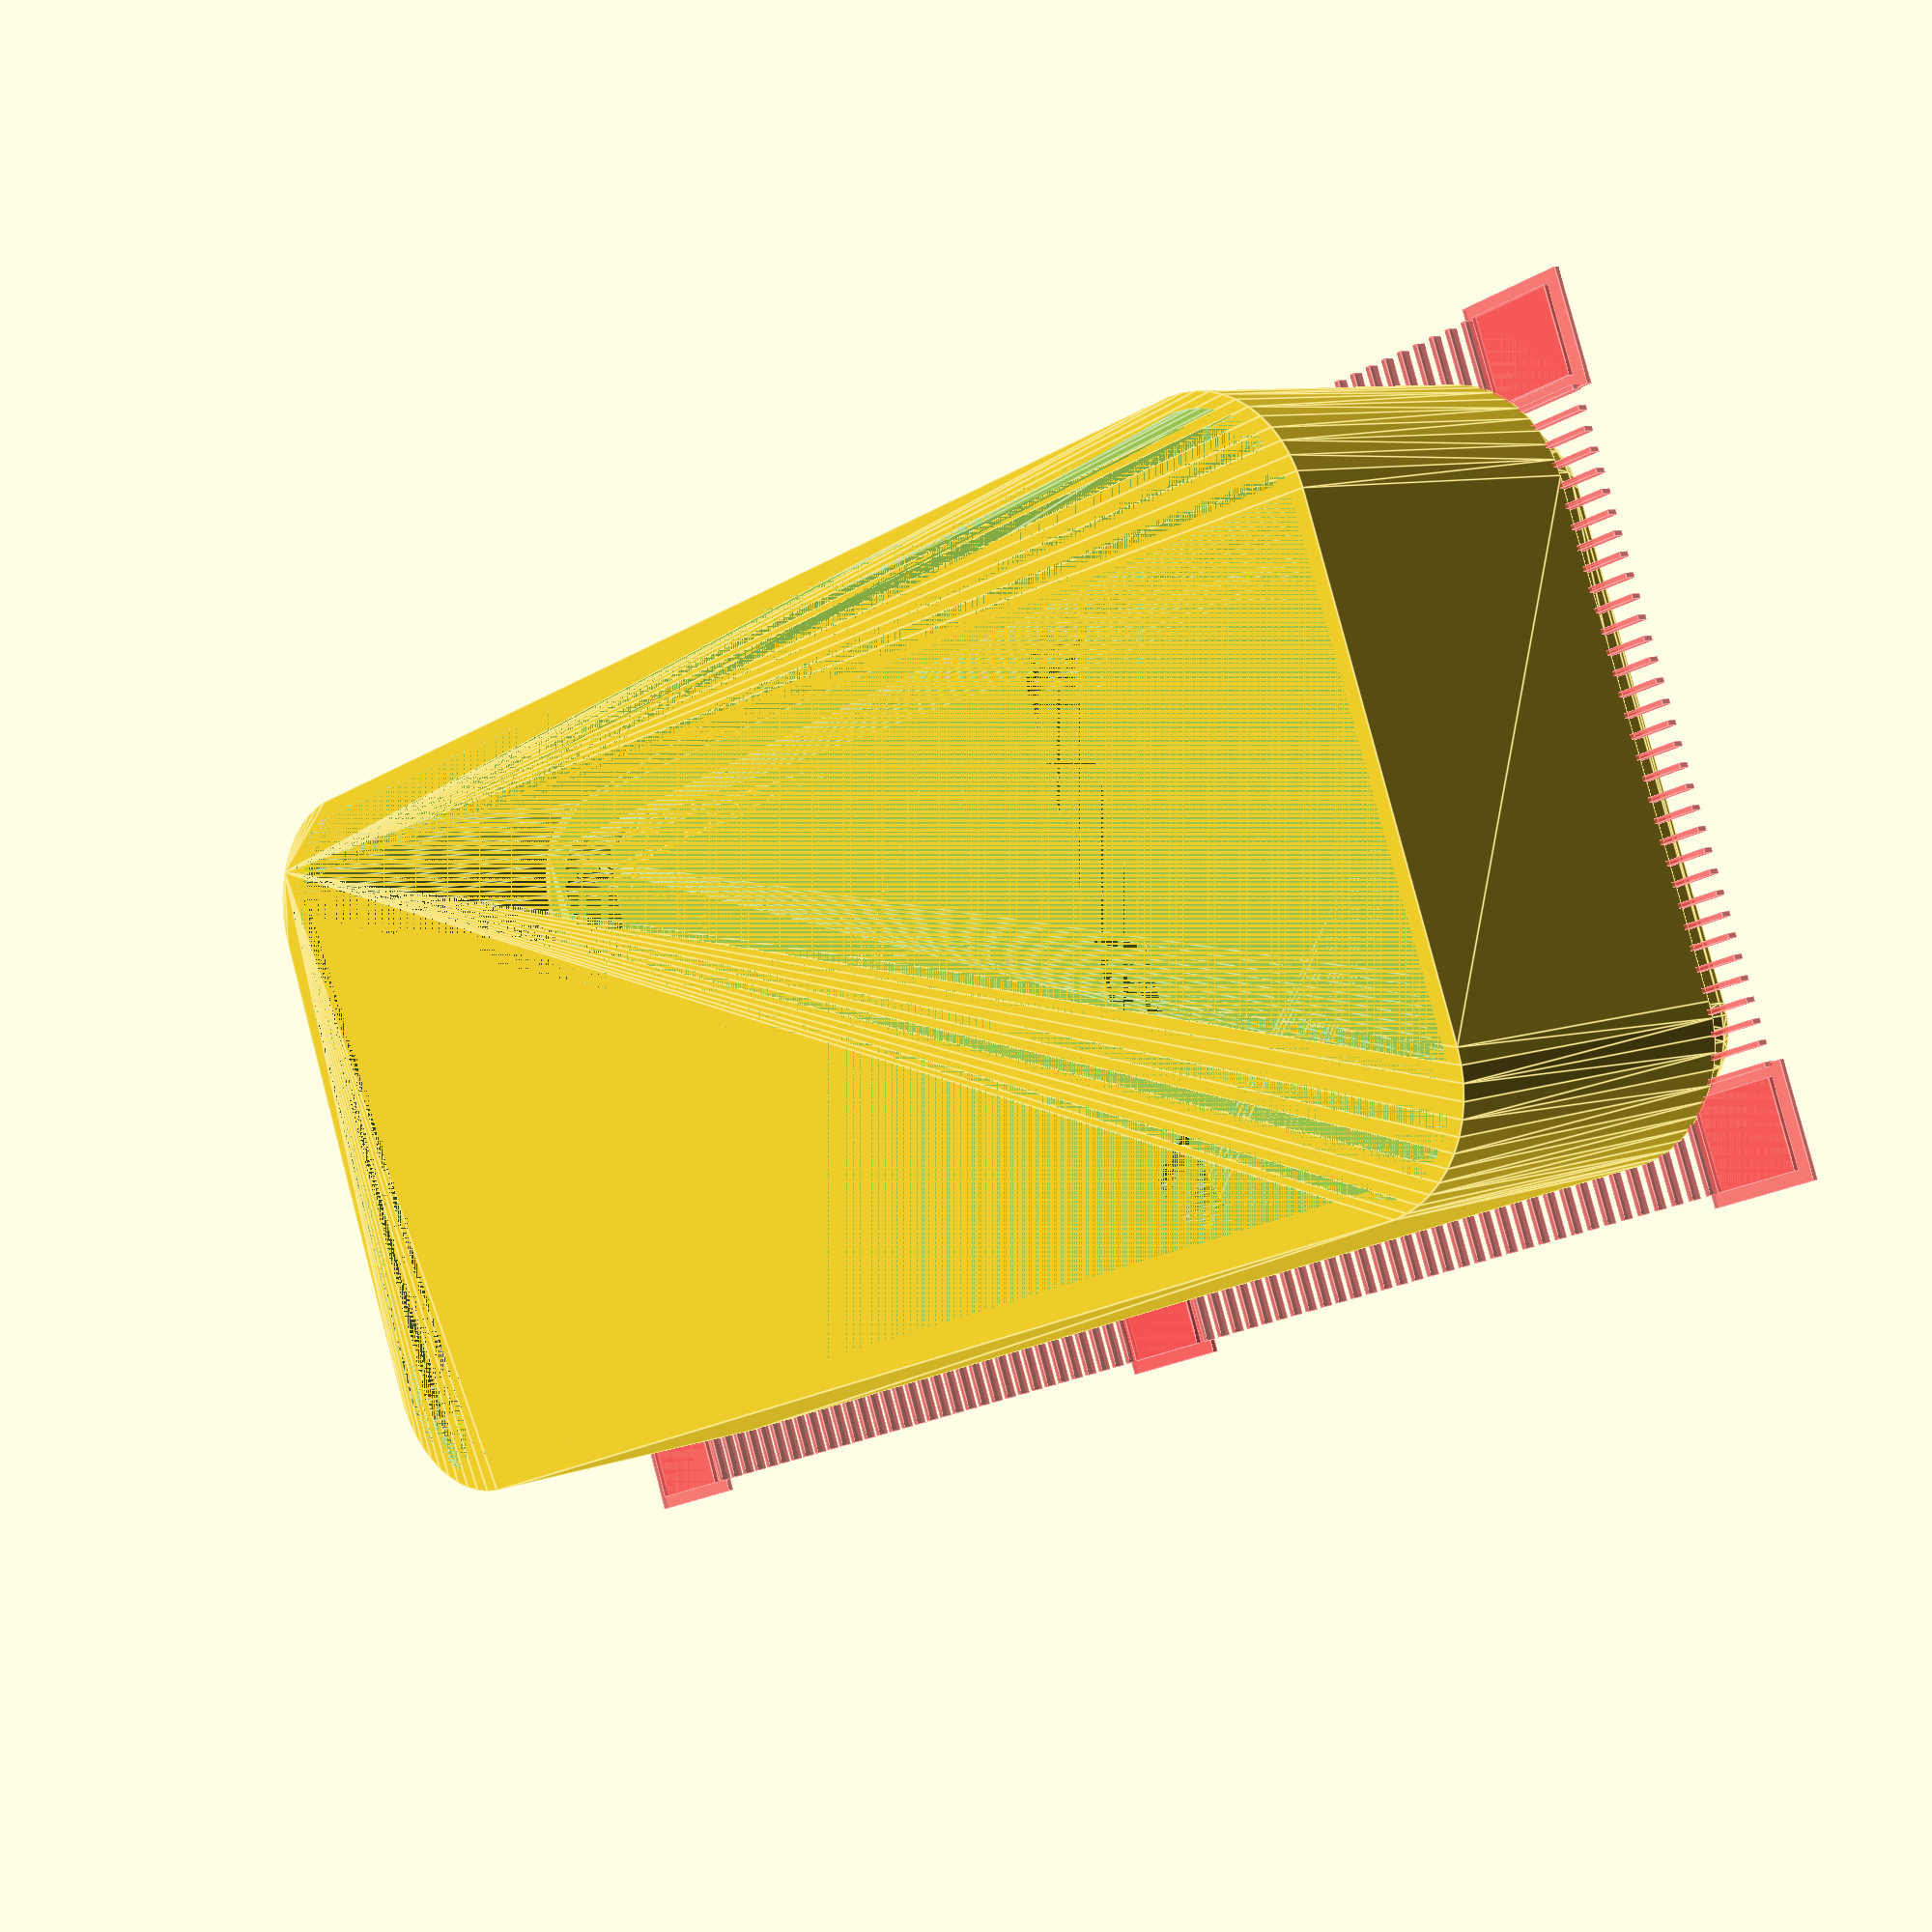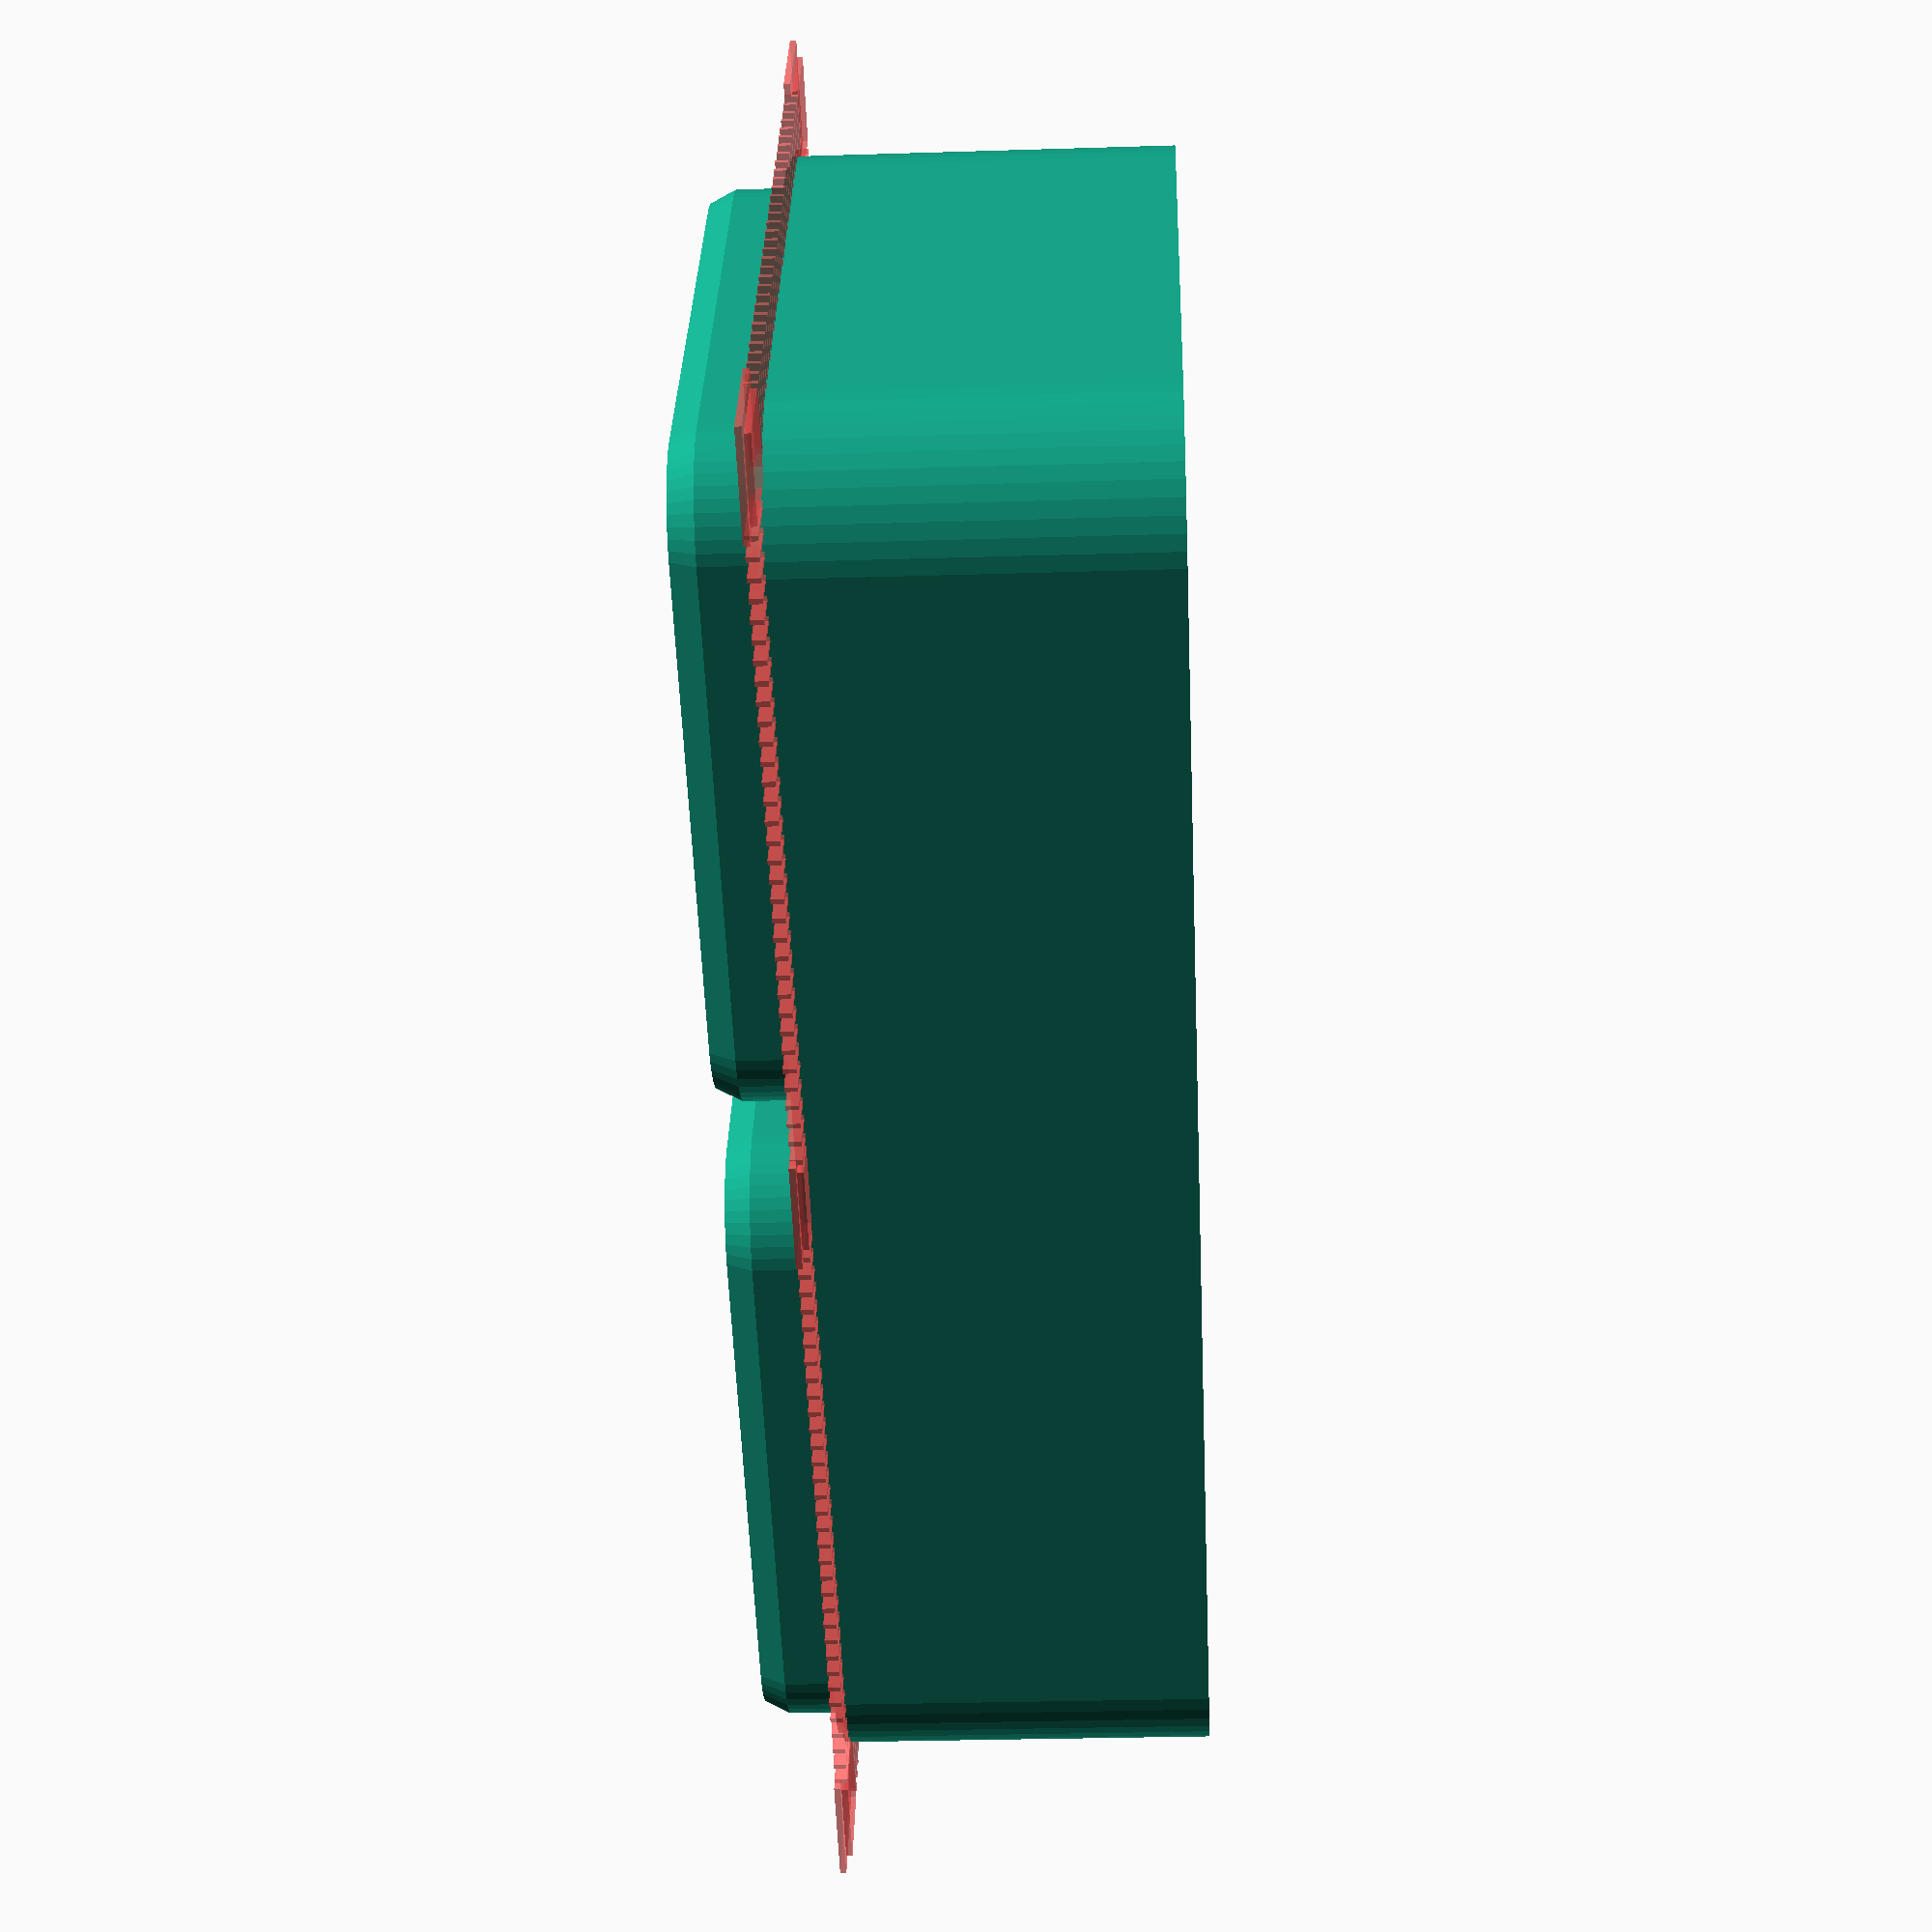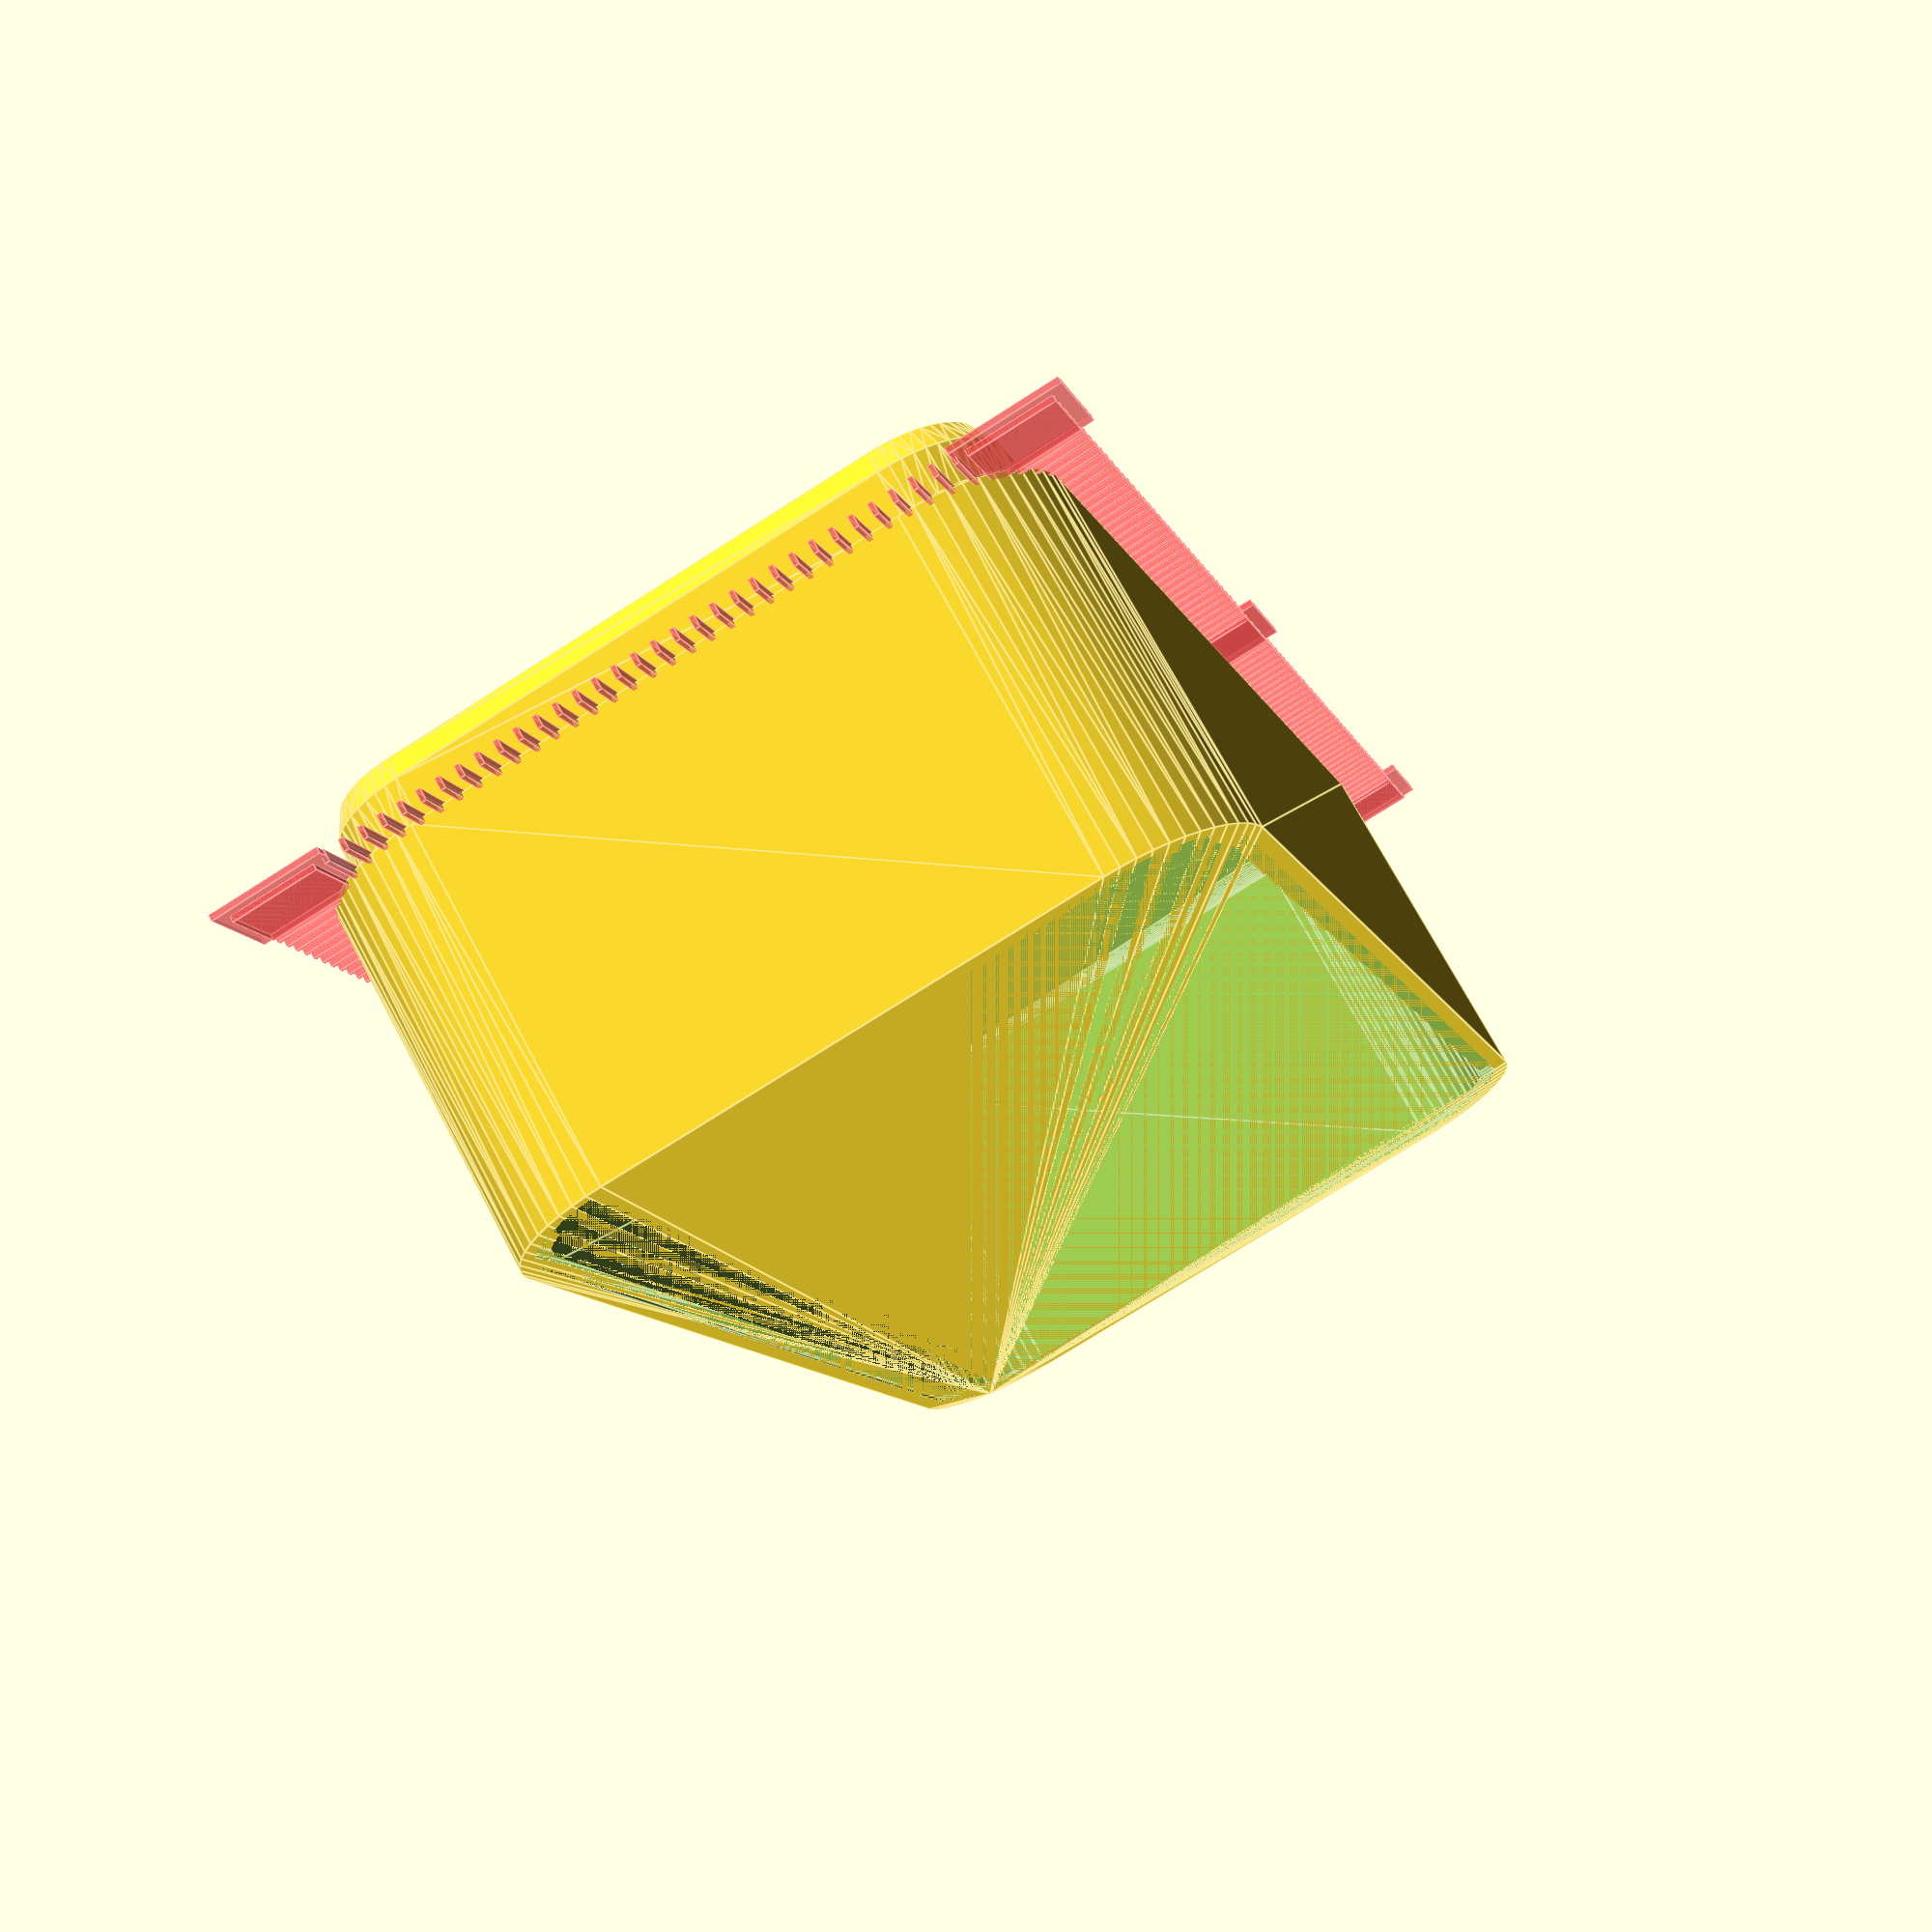
<openscad>
$fn = 50;


difference() {
	union() {
		translate(v = [0, 0, 3.2500000000]) {
			hull() {
				translate(v = [-25.0000000000, 10.0000000000, 0]) {
					cylinder(h = 14.7500000000, r = 5);
				}
				translate(v = [25.0000000000, 10.0000000000, 0]) {
					cylinder(h = 14.7500000000, r = 5);
				}
				translate(v = [-25.0000000000, -10.0000000000, 0]) {
					cylinder(h = 14.7500000000, r = 5);
				}
				translate(v = [25.0000000000, -10.0000000000, 0]) {
					cylinder(h = 14.7500000000, r = 5);
				}
			}
		}
		translate(v = [0, 0, 3]) {
			hull() {
				translate(v = [-25.6000000000, 10.6000000000, 0]) {
					cylinder(h = 0.2500000000, r = 3.8000000000);
				}
				translate(v = [25.6000000000, 10.6000000000, 0]) {
					cylinder(h = 0.2500000000, r = 3.8000000000);
				}
				translate(v = [-25.6000000000, -10.6000000000, 0]) {
					cylinder(h = 0.2500000000, r = 3.8000000000);
				}
				translate(v = [25.6000000000, -10.6000000000, 0]) {
					cylinder(h = 0.2500000000, r = 3.8000000000);
				}
			}
		}
		translate(v = [-15.0000000000, 0.0000000000, 1]) {
			rotate(a = [0, 180, 0]) {
				hull() {
					translate(v = [-10.0000000000, 10.0000000000, 0]) {
						cylinder(h = 1, r1 = 3.8000000000, r2 = 3.3000000000);
					}
					translate(v = [10.0000000000, 10.0000000000, 0]) {
						cylinder(h = 1, r1 = 3.8000000000, r2 = 3.3000000000);
					}
					translate(v = [-10.0000000000, -10.0000000000, 0]) {
						cylinder(h = 1, r1 = 3.8000000000, r2 = 3.3000000000);
					}
					translate(v = [10.0000000000, -10.0000000000, 0]) {
						cylinder(h = 1, r1 = 3.8000000000, r2 = 3.3000000000);
					}
				}
			}
		}
		translate(v = [-15.0000000000, 0.0000000000, 3]) {
			rotate(a = [0, 180, 0]) {
				hull() {
					translate(v = [-10.0000000000, 10.0000000000, 0]) {
						cylinder(h = 2, r1 = 3.8000000000, r2 = 3.8000000000);
					}
					translate(v = [10.0000000000, 10.0000000000, 0]) {
						cylinder(h = 2, r1 = 3.8000000000, r2 = 3.8000000000);
					}
					translate(v = [-10.0000000000, -10.0000000000, 0]) {
						cylinder(h = 2, r1 = 3.8000000000, r2 = 3.8000000000);
					}
					translate(v = [10.0000000000, -10.0000000000, 0]) {
						cylinder(h = 2, r1 = 3.8000000000, r2 = 3.8000000000);
					}
				}
			}
		}
		translate(v = [15.0000000000, 0.0000000000, 1]) {
			rotate(a = [0, 180, 0]) {
				hull() {
					translate(v = [-10.0000000000, 10.0000000000, 0]) {
						cylinder(h = 1, r1 = 3.8000000000, r2 = 3.3000000000);
					}
					translate(v = [10.0000000000, 10.0000000000, 0]) {
						cylinder(h = 1, r1 = 3.8000000000, r2 = 3.3000000000);
					}
					translate(v = [-10.0000000000, -10.0000000000, 0]) {
						cylinder(h = 1, r1 = 3.8000000000, r2 = 3.3000000000);
					}
					translate(v = [10.0000000000, -10.0000000000, 0]) {
						cylinder(h = 1, r1 = 3.8000000000, r2 = 3.3000000000);
					}
				}
			}
		}
		translate(v = [15.0000000000, 0.0000000000, 3]) {
			rotate(a = [0, 180, 0]) {
				hull() {
					translate(v = [-10.0000000000, 10.0000000000, 0]) {
						cylinder(h = 2, r1 = 3.8000000000, r2 = 3.8000000000);
					}
					translate(v = [10.0000000000, 10.0000000000, 0]) {
						cylinder(h = 2, r1 = 3.8000000000, r2 = 3.8000000000);
					}
					translate(v = [-10.0000000000, -10.0000000000, 0]) {
						cylinder(h = 2, r1 = 3.8000000000, r2 = 3.8000000000);
					}
					translate(v = [10.0000000000, -10.0000000000, 0]) {
						cylinder(h = 2, r1 = 3.8000000000, r2 = 3.8000000000);
					}
				}
			}
		}
	}
	union() {
		translate(v = [0, 0, 17.7500000000]) {
			hull() {
				translate(v = [-25.0000000000, 10.0000000000, 0]) {
					cylinder(h = 0.2500000000, r = 4.4000000000);
				}
				translate(v = [25.0000000000, 10.0000000000, 0]) {
					cylinder(h = 0.2500000000, r = 4.4000000000);
				}
				translate(v = [-25.0000000000, -10.0000000000, 0]) {
					cylinder(h = 0.2500000000, r = 4.4000000000);
				}
				translate(v = [25.0000000000, -10.0000000000, 0]) {
					cylinder(h = 0.2500000000, r = 4.4000000000);
				}
			}
		}
		translate(v = [0, 0, 4.0000000000]) {
			hull() {
				translate(v = [-25.0000000000, 10.0000000000, 0]) {
					cylinder(h = 14.0000000000, r = 3.8000000000);
				}
				translate(v = [25.0000000000, 10.0000000000, 0]) {
					cylinder(h = 14.0000000000, r = 3.8000000000);
				}
				translate(v = [-25.0000000000, -10.0000000000, 0]) {
					cylinder(h = 14.0000000000, r = 3.8000000000);
				}
				translate(v = [25.0000000000, -10.0000000000, 0]) {
					cylinder(h = 14.0000000000, r = 3.8000000000);
				}
			}
		}
		translate(v = [-15.0000000000, 0.0000000000, 4]) {
			rotate(a = [0, 180, 0]) {
				hull() {
					translate(v = [-10.0000000000, 10.0000000000, 0]) {
						cylinder(h = 3, r1 = 2.6000000000, r2 = 2.6000000000);
					}
					translate(v = [10.0000000000, 10.0000000000, 0]) {
						cylinder(h = 3, r1 = 2.6000000000, r2 = 2.6000000000);
					}
					translate(v = [-10.0000000000, -10.0000000000, 0]) {
						cylinder(h = 3, r1 = 2.6000000000, r2 = 2.6000000000);
					}
					translate(v = [10.0000000000, -10.0000000000, 0]) {
						cylinder(h = 3, r1 = 2.6000000000, r2 = 2.6000000000);
					}
				}
			}
		}
		#translate(v = [-27.9000000000, -16.7500000000, 3]) {
			cube(size = [0.2000000000, 3.5000000000, 0.5000000000]);
		}
		#translate(v = [-27.9000000000, 13.2500000000, 3]) {
			cube(size = [0.2000000000, 3.5000000000, 0.5000000000]);
		}
		#translate(v = [-27.1000000000, -16.7500000000, 3]) {
			cube(size = [0.2000000000, 3.5000000000, 0.5000000000]);
		}
		#translate(v = [-27.1000000000, 13.2500000000, 3]) {
			cube(size = [0.2000000000, 3.5000000000, 0.5000000000]);
		}
		#translate(v = [-26.3000000000, -16.7500000000, 3]) {
			cube(size = [0.2000000000, 3.5000000000, 0.5000000000]);
		}
		#translate(v = [-26.3000000000, 13.2500000000, 3]) {
			cube(size = [0.2000000000, 3.5000000000, 0.5000000000]);
		}
		#translate(v = [-25.5000000000, -16.7500000000, 3]) {
			cube(size = [0.2000000000, 3.5000000000, 0.5000000000]);
		}
		#translate(v = [-25.5000000000, 13.2500000000, 3]) {
			cube(size = [0.2000000000, 3.5000000000, 0.5000000000]);
		}
		#translate(v = [-24.7000000000, -16.7500000000, 3]) {
			cube(size = [0.2000000000, 3.5000000000, 0.5000000000]);
		}
		#translate(v = [-24.7000000000, 13.2500000000, 3]) {
			cube(size = [0.2000000000, 3.5000000000, 0.5000000000]);
		}
		#translate(v = [-23.9000000000, -16.7500000000, 3]) {
			cube(size = [0.2000000000, 3.5000000000, 0.5000000000]);
		}
		#translate(v = [-23.9000000000, 13.2500000000, 3]) {
			cube(size = [0.2000000000, 3.5000000000, 0.5000000000]);
		}
		#translate(v = [-23.1000000000, -16.7500000000, 3]) {
			cube(size = [0.2000000000, 3.5000000000, 0.5000000000]);
		}
		#translate(v = [-23.1000000000, 13.2500000000, 3]) {
			cube(size = [0.2000000000, 3.5000000000, 0.5000000000]);
		}
		#translate(v = [-22.3000000000, -16.7500000000, 3]) {
			cube(size = [0.2000000000, 3.5000000000, 0.5000000000]);
		}
		#translate(v = [-22.3000000000, 13.2500000000, 3]) {
			cube(size = [0.2000000000, 3.5000000000, 0.5000000000]);
		}
		#translate(v = [-21.5000000000, -16.7500000000, 3]) {
			cube(size = [0.2000000000, 3.5000000000, 0.5000000000]);
		}
		#translate(v = [-21.5000000000, 13.2500000000, 3]) {
			cube(size = [0.2000000000, 3.5000000000, 0.5000000000]);
		}
		#translate(v = [-20.7000000000, -16.7500000000, 3]) {
			cube(size = [0.2000000000, 3.5000000000, 0.5000000000]);
		}
		#translate(v = [-20.7000000000, 13.2500000000, 3]) {
			cube(size = [0.2000000000, 3.5000000000, 0.5000000000]);
		}
		#translate(v = [-19.9000000000, -16.7500000000, 3]) {
			cube(size = [0.2000000000, 3.5000000000, 0.5000000000]);
		}
		#translate(v = [-19.9000000000, 13.2500000000, 3]) {
			cube(size = [0.2000000000, 3.5000000000, 0.5000000000]);
		}
		#translate(v = [-19.1000000000, -16.7500000000, 3]) {
			cube(size = [0.2000000000, 3.5000000000, 0.5000000000]);
		}
		#translate(v = [-19.1000000000, 13.2500000000, 3]) {
			cube(size = [0.2000000000, 3.5000000000, 0.5000000000]);
		}
		#translate(v = [-18.3000000000, -16.7500000000, 3]) {
			cube(size = [0.2000000000, 3.5000000000, 0.5000000000]);
		}
		#translate(v = [-18.3000000000, 13.2500000000, 3]) {
			cube(size = [0.2000000000, 3.5000000000, 0.5000000000]);
		}
		#translate(v = [-17.5000000000, -16.7500000000, 3]) {
			cube(size = [0.2000000000, 3.5000000000, 0.5000000000]);
		}
		#translate(v = [-17.5000000000, 13.2500000000, 3]) {
			cube(size = [0.2000000000, 3.5000000000, 0.5000000000]);
		}
		#translate(v = [-16.7000000000, -16.7500000000, 3]) {
			cube(size = [0.2000000000, 3.5000000000, 0.5000000000]);
		}
		#translate(v = [-16.7000000000, 13.2500000000, 3]) {
			cube(size = [0.2000000000, 3.5000000000, 0.5000000000]);
		}
		#translate(v = [-15.9000000000, -16.7500000000, 3]) {
			cube(size = [0.2000000000, 3.5000000000, 0.5000000000]);
		}
		#translate(v = [-15.9000000000, 13.2500000000, 3]) {
			cube(size = [0.2000000000, 3.5000000000, 0.5000000000]);
		}
		#translate(v = [-15.1000000000, -16.7500000000, 3]) {
			cube(size = [0.2000000000, 3.5000000000, 0.5000000000]);
		}
		#translate(v = [-15.1000000000, 13.2500000000, 3]) {
			cube(size = [0.2000000000, 3.5000000000, 0.5000000000]);
		}
		#translate(v = [-14.3000000000, -16.7500000000, 3]) {
			cube(size = [0.2000000000, 3.5000000000, 0.5000000000]);
		}
		#translate(v = [-14.3000000000, 13.2500000000, 3]) {
			cube(size = [0.2000000000, 3.5000000000, 0.5000000000]);
		}
		#translate(v = [-13.5000000000, -16.7500000000, 3]) {
			cube(size = [0.2000000000, 3.5000000000, 0.5000000000]);
		}
		#translate(v = [-13.5000000000, 13.2500000000, 3]) {
			cube(size = [0.2000000000, 3.5000000000, 0.5000000000]);
		}
		#translate(v = [-12.7000000000, -16.7500000000, 3]) {
			cube(size = [0.2000000000, 3.5000000000, 0.5000000000]);
		}
		#translate(v = [-12.7000000000, 13.2500000000, 3]) {
			cube(size = [0.2000000000, 3.5000000000, 0.5000000000]);
		}
		#translate(v = [-11.9000000000, -16.7500000000, 3]) {
			cube(size = [0.2000000000, 3.5000000000, 0.5000000000]);
		}
		#translate(v = [-11.9000000000, 13.2500000000, 3]) {
			cube(size = [0.2000000000, 3.5000000000, 0.5000000000]);
		}
		#translate(v = [-11.1000000000, -16.7500000000, 3]) {
			cube(size = [0.2000000000, 3.5000000000, 0.5000000000]);
		}
		#translate(v = [-11.1000000000, 13.2500000000, 3]) {
			cube(size = [0.2000000000, 3.5000000000, 0.5000000000]);
		}
		#translate(v = [-10.3000000000, -16.7500000000, 3]) {
			cube(size = [0.2000000000, 3.5000000000, 0.5000000000]);
		}
		#translate(v = [-10.3000000000, 13.2500000000, 3]) {
			cube(size = [0.2000000000, 3.5000000000, 0.5000000000]);
		}
		#translate(v = [-9.5000000000, -16.7500000000, 3]) {
			cube(size = [0.2000000000, 3.5000000000, 0.5000000000]);
		}
		#translate(v = [-9.5000000000, 13.2500000000, 3]) {
			cube(size = [0.2000000000, 3.5000000000, 0.5000000000]);
		}
		#translate(v = [-8.7000000000, -16.7500000000, 3]) {
			cube(size = [0.2000000000, 3.5000000000, 0.5000000000]);
		}
		#translate(v = [-8.7000000000, 13.2500000000, 3]) {
			cube(size = [0.2000000000, 3.5000000000, 0.5000000000]);
		}
		#translate(v = [-7.9000000000, -16.7500000000, 3]) {
			cube(size = [0.2000000000, 3.5000000000, 0.5000000000]);
		}
		#translate(v = [-7.9000000000, 13.2500000000, 3]) {
			cube(size = [0.2000000000, 3.5000000000, 0.5000000000]);
		}
		#translate(v = [-7.1000000000, -16.7500000000, 3]) {
			cube(size = [0.2000000000, 3.5000000000, 0.5000000000]);
		}
		#translate(v = [-7.1000000000, 13.2500000000, 3]) {
			cube(size = [0.2000000000, 3.5000000000, 0.5000000000]);
		}
		#translate(v = [-6.3000000000, -16.7500000000, 3]) {
			cube(size = [0.2000000000, 3.5000000000, 0.5000000000]);
		}
		#translate(v = [-6.3000000000, 13.2500000000, 3]) {
			cube(size = [0.2000000000, 3.5000000000, 0.5000000000]);
		}
		#translate(v = [-5.5000000000, -16.7500000000, 3]) {
			cube(size = [0.2000000000, 3.5000000000, 0.5000000000]);
		}
		#translate(v = [-5.5000000000, 13.2500000000, 3]) {
			cube(size = [0.2000000000, 3.5000000000, 0.5000000000]);
		}
		#translate(v = [-4.7000000000, -16.7500000000, 3]) {
			cube(size = [0.2000000000, 3.5000000000, 0.5000000000]);
		}
		#translate(v = [-4.7000000000, 13.2500000000, 3]) {
			cube(size = [0.2000000000, 3.5000000000, 0.5000000000]);
		}
		#translate(v = [-3.9000000000, -16.7500000000, 3]) {
			cube(size = [0.2000000000, 3.5000000000, 0.5000000000]);
		}
		#translate(v = [-3.9000000000, 13.2500000000, 3]) {
			cube(size = [0.2000000000, 3.5000000000, 0.5000000000]);
		}
		#translate(v = [-3.1000000000, -16.7500000000, 3]) {
			cube(size = [0.2000000000, 3.5000000000, 0.5000000000]);
		}
		#translate(v = [-3.1000000000, 13.2500000000, 3]) {
			cube(size = [0.2000000000, 3.5000000000, 0.5000000000]);
		}
		#translate(v = [-2.3000000000, -16.7500000000, 3]) {
			cube(size = [0.2000000000, 3.5000000000, 0.5000000000]);
		}
		#translate(v = [-2.3000000000, 13.2500000000, 3]) {
			cube(size = [0.2000000000, 3.5000000000, 0.5000000000]);
		}
		#translate(v = [-31.7500000000, -12.9000000000, 3]) {
			cube(size = [3.5000000000, 0.2000000000, 0.5000000000]);
		}
		#translate(v = [-1.7500000000, -12.9000000000, 3]) {
			cube(size = [3.5000000000, 0.2000000000, 0.5000000000]);
		}
		#translate(v = [-31.7500000000, -12.1000000000, 3]) {
			cube(size = [3.5000000000, 0.2000000000, 0.5000000000]);
		}
		#translate(v = [-1.7500000000, -12.1000000000, 3]) {
			cube(size = [3.5000000000, 0.2000000000, 0.5000000000]);
		}
		#translate(v = [-31.7500000000, -11.3000000000, 3]) {
			cube(size = [3.5000000000, 0.2000000000, 0.5000000000]);
		}
		#translate(v = [-1.7500000000, -11.3000000000, 3]) {
			cube(size = [3.5000000000, 0.2000000000, 0.5000000000]);
		}
		#translate(v = [-31.7500000000, -10.5000000000, 3]) {
			cube(size = [3.5000000000, 0.2000000000, 0.5000000000]);
		}
		#translate(v = [-1.7500000000, -10.5000000000, 3]) {
			cube(size = [3.5000000000, 0.2000000000, 0.5000000000]);
		}
		#translate(v = [-31.7500000000, -9.7000000000, 3]) {
			cube(size = [3.5000000000, 0.2000000000, 0.5000000000]);
		}
		#translate(v = [-1.7500000000, -9.7000000000, 3]) {
			cube(size = [3.5000000000, 0.2000000000, 0.5000000000]);
		}
		#translate(v = [-31.7500000000, -8.9000000000, 3]) {
			cube(size = [3.5000000000, 0.2000000000, 0.5000000000]);
		}
		#translate(v = [-1.7500000000, -8.9000000000, 3]) {
			cube(size = [3.5000000000, 0.2000000000, 0.5000000000]);
		}
		#translate(v = [-31.7500000000, -8.1000000000, 3]) {
			cube(size = [3.5000000000, 0.2000000000, 0.5000000000]);
		}
		#translate(v = [-1.7500000000, -8.1000000000, 3]) {
			cube(size = [3.5000000000, 0.2000000000, 0.5000000000]);
		}
		#translate(v = [-31.7500000000, -7.3000000000, 3]) {
			cube(size = [3.5000000000, 0.2000000000, 0.5000000000]);
		}
		#translate(v = [-1.7500000000, -7.3000000000, 3]) {
			cube(size = [3.5000000000, 0.2000000000, 0.5000000000]);
		}
		#translate(v = [-31.7500000000, -6.5000000000, 3]) {
			cube(size = [3.5000000000, 0.2000000000, 0.5000000000]);
		}
		#translate(v = [-1.7500000000, -6.5000000000, 3]) {
			cube(size = [3.5000000000, 0.2000000000, 0.5000000000]);
		}
		#translate(v = [-31.7500000000, -5.7000000000, 3]) {
			cube(size = [3.5000000000, 0.2000000000, 0.5000000000]);
		}
		#translate(v = [-1.7500000000, -5.7000000000, 3]) {
			cube(size = [3.5000000000, 0.2000000000, 0.5000000000]);
		}
		#translate(v = [-31.7500000000, -4.9000000000, 3]) {
			cube(size = [3.5000000000, 0.2000000000, 0.5000000000]);
		}
		#translate(v = [-1.7500000000, -4.9000000000, 3]) {
			cube(size = [3.5000000000, 0.2000000000, 0.5000000000]);
		}
		#translate(v = [-31.7500000000, -4.1000000000, 3]) {
			cube(size = [3.5000000000, 0.2000000000, 0.5000000000]);
		}
		#translate(v = [-1.7500000000, -4.1000000000, 3]) {
			cube(size = [3.5000000000, 0.2000000000, 0.5000000000]);
		}
		#translate(v = [-31.7500000000, -3.3000000000, 3]) {
			cube(size = [3.5000000000, 0.2000000000, 0.5000000000]);
		}
		#translate(v = [-1.7500000000, -3.3000000000, 3]) {
			cube(size = [3.5000000000, 0.2000000000, 0.5000000000]);
		}
		#translate(v = [-31.7500000000, -2.5000000000, 3]) {
			cube(size = [3.5000000000, 0.2000000000, 0.5000000000]);
		}
		#translate(v = [-1.7500000000, -2.5000000000, 3]) {
			cube(size = [3.5000000000, 0.2000000000, 0.5000000000]);
		}
		#translate(v = [-31.7500000000, -1.7000000000, 3]) {
			cube(size = [3.5000000000, 0.2000000000, 0.5000000000]);
		}
		#translate(v = [-1.7500000000, -1.7000000000, 3]) {
			cube(size = [3.5000000000, 0.2000000000, 0.5000000000]);
		}
		#translate(v = [-31.7500000000, -0.9000000000, 3]) {
			cube(size = [3.5000000000, 0.2000000000, 0.5000000000]);
		}
		#translate(v = [-1.7500000000, -0.9000000000, 3]) {
			cube(size = [3.5000000000, 0.2000000000, 0.5000000000]);
		}
		#translate(v = [-31.7500000000, -0.1000000000, 3]) {
			cube(size = [3.5000000000, 0.2000000000, 0.5000000000]);
		}
		#translate(v = [-1.7500000000, -0.1000000000, 3]) {
			cube(size = [3.5000000000, 0.2000000000, 0.5000000000]);
		}
		#translate(v = [-31.7500000000, 0.7000000000, 3]) {
			cube(size = [3.5000000000, 0.2000000000, 0.5000000000]);
		}
		#translate(v = [-1.7500000000, 0.7000000000, 3]) {
			cube(size = [3.5000000000, 0.2000000000, 0.5000000000]);
		}
		#translate(v = [-31.7500000000, 1.5000000000, 3]) {
			cube(size = [3.5000000000, 0.2000000000, 0.5000000000]);
		}
		#translate(v = [-1.7500000000, 1.5000000000, 3]) {
			cube(size = [3.5000000000, 0.2000000000, 0.5000000000]);
		}
		#translate(v = [-31.7500000000, 2.3000000000, 3]) {
			cube(size = [3.5000000000, 0.2000000000, 0.5000000000]);
		}
		#translate(v = [-1.7500000000, 2.3000000000, 3]) {
			cube(size = [3.5000000000, 0.2000000000, 0.5000000000]);
		}
		#translate(v = [-31.7500000000, 3.1000000000, 3]) {
			cube(size = [3.5000000000, 0.2000000000, 0.5000000000]);
		}
		#translate(v = [-1.7500000000, 3.1000000000, 3]) {
			cube(size = [3.5000000000, 0.2000000000, 0.5000000000]);
		}
		#translate(v = [-31.7500000000, 3.9000000000, 3]) {
			cube(size = [3.5000000000, 0.2000000000, 0.5000000000]);
		}
		#translate(v = [-1.7500000000, 3.9000000000, 3]) {
			cube(size = [3.5000000000, 0.2000000000, 0.5000000000]);
		}
		#translate(v = [-31.7500000000, 4.7000000000, 3]) {
			cube(size = [3.5000000000, 0.2000000000, 0.5000000000]);
		}
		#translate(v = [-1.7500000000, 4.7000000000, 3]) {
			cube(size = [3.5000000000, 0.2000000000, 0.5000000000]);
		}
		#translate(v = [-31.7500000000, 5.5000000000, 3]) {
			cube(size = [3.5000000000, 0.2000000000, 0.5000000000]);
		}
		#translate(v = [-1.7500000000, 5.5000000000, 3]) {
			cube(size = [3.5000000000, 0.2000000000, 0.5000000000]);
		}
		#translate(v = [-31.7500000000, 6.3000000000, 3]) {
			cube(size = [3.5000000000, 0.2000000000, 0.5000000000]);
		}
		#translate(v = [-1.7500000000, 6.3000000000, 3]) {
			cube(size = [3.5000000000, 0.2000000000, 0.5000000000]);
		}
		#translate(v = [-31.7500000000, 7.1000000000, 3]) {
			cube(size = [3.5000000000, 0.2000000000, 0.5000000000]);
		}
		#translate(v = [-1.7500000000, 7.1000000000, 3]) {
			cube(size = [3.5000000000, 0.2000000000, 0.5000000000]);
		}
		#translate(v = [-31.7500000000, 7.9000000000, 3]) {
			cube(size = [3.5000000000, 0.2000000000, 0.5000000000]);
		}
		#translate(v = [-1.7500000000, 7.9000000000, 3]) {
			cube(size = [3.5000000000, 0.2000000000, 0.5000000000]);
		}
		#translate(v = [-31.7500000000, 8.7000000000, 3]) {
			cube(size = [3.5000000000, 0.2000000000, 0.5000000000]);
		}
		#translate(v = [-1.7500000000, 8.7000000000, 3]) {
			cube(size = [3.5000000000, 0.2000000000, 0.5000000000]);
		}
		#translate(v = [-31.7500000000, 9.5000000000, 3]) {
			cube(size = [3.5000000000, 0.2000000000, 0.5000000000]);
		}
		#translate(v = [-1.7500000000, 9.5000000000, 3]) {
			cube(size = [3.5000000000, 0.2000000000, 0.5000000000]);
		}
		#translate(v = [-31.7500000000, 10.3000000000, 3]) {
			cube(size = [3.5000000000, 0.2000000000, 0.5000000000]);
		}
		#translate(v = [-1.7500000000, 10.3000000000, 3]) {
			cube(size = [3.5000000000, 0.2000000000, 0.5000000000]);
		}
		#translate(v = [-31.7500000000, 11.1000000000, 3]) {
			cube(size = [3.5000000000, 0.2000000000, 0.5000000000]);
		}
		#translate(v = [-1.7500000000, 11.1000000000, 3]) {
			cube(size = [3.5000000000, 0.2000000000, 0.5000000000]);
		}
		#translate(v = [-31.7500000000, 11.9000000000, 3]) {
			cube(size = [3.5000000000, 0.2000000000, 0.5000000000]);
		}
		#translate(v = [-1.7500000000, 11.9000000000, 3]) {
			cube(size = [3.5000000000, 0.2000000000, 0.5000000000]);
		}
		#translate(v = [-31.7500000000, 12.7000000000, 3]) {
			cube(size = [3.5000000000, 0.2000000000, 0.5000000000]);
		}
		#translate(v = [-1.7500000000, 12.7000000000, 3]) {
			cube(size = [3.5000000000, 0.2000000000, 0.5000000000]);
		}
		#translate(v = [-32.2500000000, -17.2500000000, 3]) {
			cube(size = [4.5000000000, 4.5000000000, 0.2500000000]);
		}
		#translate(v = [-2.2500000000, -17.2500000000, 3]) {
			cube(size = [4.5000000000, 4.5000000000, 0.2500000000]);
		}
		#translate(v = [-32.2500000000, 12.7500000000, 3]) {
			cube(size = [4.5000000000, 4.5000000000, 0.2500000000]);
		}
		#translate(v = [-2.2500000000, 12.7500000000, 3]) {
			cube(size = [4.5000000000, 4.5000000000, 0.2500000000]);
		}
		#translate(v = [-31.7500000000, -16.7500000000, 3.2500000000]) {
			cube(size = [3.5000000000, 3.5000000000, 0.2500000000]);
		}
		#translate(v = [-1.7500000000, -16.7500000000, 3.2500000000]) {
			cube(size = [3.5000000000, 3.5000000000, 0.2500000000]);
		}
		#translate(v = [-31.7500000000, 13.2500000000, 3.2500000000]) {
			cube(size = [3.5000000000, 3.5000000000, 0.2500000000]);
		}
		#translate(v = [-1.7500000000, 13.2500000000, 3.2500000000]) {
			cube(size = [3.5000000000, 3.5000000000, 0.2500000000]);
		}
		translate(v = [15.0000000000, 0.0000000000, 4]) {
			rotate(a = [0, 180, 0]) {
				hull() {
					translate(v = [-10.0000000000, 10.0000000000, 0]) {
						cylinder(h = 3, r1 = 2.6000000000, r2 = 2.6000000000);
					}
					translate(v = [10.0000000000, 10.0000000000, 0]) {
						cylinder(h = 3, r1 = 2.6000000000, r2 = 2.6000000000);
					}
					translate(v = [-10.0000000000, -10.0000000000, 0]) {
						cylinder(h = 3, r1 = 2.6000000000, r2 = 2.6000000000);
					}
					translate(v = [10.0000000000, -10.0000000000, 0]) {
						cylinder(h = 3, r1 = 2.6000000000, r2 = 2.6000000000);
					}
				}
			}
		}
		#translate(v = [2.1000000000, -16.7500000000, 3]) {
			cube(size = [0.2000000000, 3.5000000000, 0.5000000000]);
		}
		#translate(v = [2.1000000000, 13.2500000000, 3]) {
			cube(size = [0.2000000000, 3.5000000000, 0.5000000000]);
		}
		#translate(v = [2.9000000000, -16.7500000000, 3]) {
			cube(size = [0.2000000000, 3.5000000000, 0.5000000000]);
		}
		#translate(v = [2.9000000000, 13.2500000000, 3]) {
			cube(size = [0.2000000000, 3.5000000000, 0.5000000000]);
		}
		#translate(v = [3.7000000000, -16.7500000000, 3]) {
			cube(size = [0.2000000000, 3.5000000000, 0.5000000000]);
		}
		#translate(v = [3.7000000000, 13.2500000000, 3]) {
			cube(size = [0.2000000000, 3.5000000000, 0.5000000000]);
		}
		#translate(v = [4.5000000000, -16.7500000000, 3]) {
			cube(size = [0.2000000000, 3.5000000000, 0.5000000000]);
		}
		#translate(v = [4.5000000000, 13.2500000000, 3]) {
			cube(size = [0.2000000000, 3.5000000000, 0.5000000000]);
		}
		#translate(v = [5.3000000000, -16.7500000000, 3]) {
			cube(size = [0.2000000000, 3.5000000000, 0.5000000000]);
		}
		#translate(v = [5.3000000000, 13.2500000000, 3]) {
			cube(size = [0.2000000000, 3.5000000000, 0.5000000000]);
		}
		#translate(v = [6.1000000000, -16.7500000000, 3]) {
			cube(size = [0.2000000000, 3.5000000000, 0.5000000000]);
		}
		#translate(v = [6.1000000000, 13.2500000000, 3]) {
			cube(size = [0.2000000000, 3.5000000000, 0.5000000000]);
		}
		#translate(v = [6.9000000000, -16.7500000000, 3]) {
			cube(size = [0.2000000000, 3.5000000000, 0.5000000000]);
		}
		#translate(v = [6.9000000000, 13.2500000000, 3]) {
			cube(size = [0.2000000000, 3.5000000000, 0.5000000000]);
		}
		#translate(v = [7.7000000000, -16.7500000000, 3]) {
			cube(size = [0.2000000000, 3.5000000000, 0.5000000000]);
		}
		#translate(v = [7.7000000000, 13.2500000000, 3]) {
			cube(size = [0.2000000000, 3.5000000000, 0.5000000000]);
		}
		#translate(v = [8.5000000000, -16.7500000000, 3]) {
			cube(size = [0.2000000000, 3.5000000000, 0.5000000000]);
		}
		#translate(v = [8.5000000000, 13.2500000000, 3]) {
			cube(size = [0.2000000000, 3.5000000000, 0.5000000000]);
		}
		#translate(v = [9.3000000000, -16.7500000000, 3]) {
			cube(size = [0.2000000000, 3.5000000000, 0.5000000000]);
		}
		#translate(v = [9.3000000000, 13.2500000000, 3]) {
			cube(size = [0.2000000000, 3.5000000000, 0.5000000000]);
		}
		#translate(v = [10.1000000000, -16.7500000000, 3]) {
			cube(size = [0.2000000000, 3.5000000000, 0.5000000000]);
		}
		#translate(v = [10.1000000000, 13.2500000000, 3]) {
			cube(size = [0.2000000000, 3.5000000000, 0.5000000000]);
		}
		#translate(v = [10.9000000000, -16.7500000000, 3]) {
			cube(size = [0.2000000000, 3.5000000000, 0.5000000000]);
		}
		#translate(v = [10.9000000000, 13.2500000000, 3]) {
			cube(size = [0.2000000000, 3.5000000000, 0.5000000000]);
		}
		#translate(v = [11.7000000000, -16.7500000000, 3]) {
			cube(size = [0.2000000000, 3.5000000000, 0.5000000000]);
		}
		#translate(v = [11.7000000000, 13.2500000000, 3]) {
			cube(size = [0.2000000000, 3.5000000000, 0.5000000000]);
		}
		#translate(v = [12.5000000000, -16.7500000000, 3]) {
			cube(size = [0.2000000000, 3.5000000000, 0.5000000000]);
		}
		#translate(v = [12.5000000000, 13.2500000000, 3]) {
			cube(size = [0.2000000000, 3.5000000000, 0.5000000000]);
		}
		#translate(v = [13.3000000000, -16.7500000000, 3]) {
			cube(size = [0.2000000000, 3.5000000000, 0.5000000000]);
		}
		#translate(v = [13.3000000000, 13.2500000000, 3]) {
			cube(size = [0.2000000000, 3.5000000000, 0.5000000000]);
		}
		#translate(v = [14.1000000000, -16.7500000000, 3]) {
			cube(size = [0.2000000000, 3.5000000000, 0.5000000000]);
		}
		#translate(v = [14.1000000000, 13.2500000000, 3]) {
			cube(size = [0.2000000000, 3.5000000000, 0.5000000000]);
		}
		#translate(v = [14.9000000000, -16.7500000000, 3]) {
			cube(size = [0.2000000000, 3.5000000000, 0.5000000000]);
		}
		#translate(v = [14.9000000000, 13.2500000000, 3]) {
			cube(size = [0.2000000000, 3.5000000000, 0.5000000000]);
		}
		#translate(v = [15.7000000000, -16.7500000000, 3]) {
			cube(size = [0.2000000000, 3.5000000000, 0.5000000000]);
		}
		#translate(v = [15.7000000000, 13.2500000000, 3]) {
			cube(size = [0.2000000000, 3.5000000000, 0.5000000000]);
		}
		#translate(v = [16.5000000000, -16.7500000000, 3]) {
			cube(size = [0.2000000000, 3.5000000000, 0.5000000000]);
		}
		#translate(v = [16.5000000000, 13.2500000000, 3]) {
			cube(size = [0.2000000000, 3.5000000000, 0.5000000000]);
		}
		#translate(v = [17.3000000000, -16.7500000000, 3]) {
			cube(size = [0.2000000000, 3.5000000000, 0.5000000000]);
		}
		#translate(v = [17.3000000000, 13.2500000000, 3]) {
			cube(size = [0.2000000000, 3.5000000000, 0.5000000000]);
		}
		#translate(v = [18.1000000000, -16.7500000000, 3]) {
			cube(size = [0.2000000000, 3.5000000000, 0.5000000000]);
		}
		#translate(v = [18.1000000000, 13.2500000000, 3]) {
			cube(size = [0.2000000000, 3.5000000000, 0.5000000000]);
		}
		#translate(v = [18.9000000000, -16.7500000000, 3]) {
			cube(size = [0.2000000000, 3.5000000000, 0.5000000000]);
		}
		#translate(v = [18.9000000000, 13.2500000000, 3]) {
			cube(size = [0.2000000000, 3.5000000000, 0.5000000000]);
		}
		#translate(v = [19.7000000000, -16.7500000000, 3]) {
			cube(size = [0.2000000000, 3.5000000000, 0.5000000000]);
		}
		#translate(v = [19.7000000000, 13.2500000000, 3]) {
			cube(size = [0.2000000000, 3.5000000000, 0.5000000000]);
		}
		#translate(v = [20.5000000000, -16.7500000000, 3]) {
			cube(size = [0.2000000000, 3.5000000000, 0.5000000000]);
		}
		#translate(v = [20.5000000000, 13.2500000000, 3]) {
			cube(size = [0.2000000000, 3.5000000000, 0.5000000000]);
		}
		#translate(v = [21.3000000000, -16.7500000000, 3]) {
			cube(size = [0.2000000000, 3.5000000000, 0.5000000000]);
		}
		#translate(v = [21.3000000000, 13.2500000000, 3]) {
			cube(size = [0.2000000000, 3.5000000000, 0.5000000000]);
		}
		#translate(v = [22.1000000000, -16.7500000000, 3]) {
			cube(size = [0.2000000000, 3.5000000000, 0.5000000000]);
		}
		#translate(v = [22.1000000000, 13.2500000000, 3]) {
			cube(size = [0.2000000000, 3.5000000000, 0.5000000000]);
		}
		#translate(v = [22.9000000000, -16.7500000000, 3]) {
			cube(size = [0.2000000000, 3.5000000000, 0.5000000000]);
		}
		#translate(v = [22.9000000000, 13.2500000000, 3]) {
			cube(size = [0.2000000000, 3.5000000000, 0.5000000000]);
		}
		#translate(v = [23.7000000000, -16.7500000000, 3]) {
			cube(size = [0.2000000000, 3.5000000000, 0.5000000000]);
		}
		#translate(v = [23.7000000000, 13.2500000000, 3]) {
			cube(size = [0.2000000000, 3.5000000000, 0.5000000000]);
		}
		#translate(v = [24.5000000000, -16.7500000000, 3]) {
			cube(size = [0.2000000000, 3.5000000000, 0.5000000000]);
		}
		#translate(v = [24.5000000000, 13.2500000000, 3]) {
			cube(size = [0.2000000000, 3.5000000000, 0.5000000000]);
		}
		#translate(v = [25.3000000000, -16.7500000000, 3]) {
			cube(size = [0.2000000000, 3.5000000000, 0.5000000000]);
		}
		#translate(v = [25.3000000000, 13.2500000000, 3]) {
			cube(size = [0.2000000000, 3.5000000000, 0.5000000000]);
		}
		#translate(v = [26.1000000000, -16.7500000000, 3]) {
			cube(size = [0.2000000000, 3.5000000000, 0.5000000000]);
		}
		#translate(v = [26.1000000000, 13.2500000000, 3]) {
			cube(size = [0.2000000000, 3.5000000000, 0.5000000000]);
		}
		#translate(v = [26.9000000000, -16.7500000000, 3]) {
			cube(size = [0.2000000000, 3.5000000000, 0.5000000000]);
		}
		#translate(v = [26.9000000000, 13.2500000000, 3]) {
			cube(size = [0.2000000000, 3.5000000000, 0.5000000000]);
		}
		#translate(v = [27.7000000000, -16.7500000000, 3]) {
			cube(size = [0.2000000000, 3.5000000000, 0.5000000000]);
		}
		#translate(v = [27.7000000000, 13.2500000000, 3]) {
			cube(size = [0.2000000000, 3.5000000000, 0.5000000000]);
		}
		#translate(v = [-1.7500000000, -12.9000000000, 3]) {
			cube(size = [3.5000000000, 0.2000000000, 0.5000000000]);
		}
		#translate(v = [28.2500000000, -12.9000000000, 3]) {
			cube(size = [3.5000000000, 0.2000000000, 0.5000000000]);
		}
		#translate(v = [-1.7500000000, -12.1000000000, 3]) {
			cube(size = [3.5000000000, 0.2000000000, 0.5000000000]);
		}
		#translate(v = [28.2500000000, -12.1000000000, 3]) {
			cube(size = [3.5000000000, 0.2000000000, 0.5000000000]);
		}
		#translate(v = [-1.7500000000, -11.3000000000, 3]) {
			cube(size = [3.5000000000, 0.2000000000, 0.5000000000]);
		}
		#translate(v = [28.2500000000, -11.3000000000, 3]) {
			cube(size = [3.5000000000, 0.2000000000, 0.5000000000]);
		}
		#translate(v = [-1.7500000000, -10.5000000000, 3]) {
			cube(size = [3.5000000000, 0.2000000000, 0.5000000000]);
		}
		#translate(v = [28.2500000000, -10.5000000000, 3]) {
			cube(size = [3.5000000000, 0.2000000000, 0.5000000000]);
		}
		#translate(v = [-1.7500000000, -9.7000000000, 3]) {
			cube(size = [3.5000000000, 0.2000000000, 0.5000000000]);
		}
		#translate(v = [28.2500000000, -9.7000000000, 3]) {
			cube(size = [3.5000000000, 0.2000000000, 0.5000000000]);
		}
		#translate(v = [-1.7500000000, -8.9000000000, 3]) {
			cube(size = [3.5000000000, 0.2000000000, 0.5000000000]);
		}
		#translate(v = [28.2500000000, -8.9000000000, 3]) {
			cube(size = [3.5000000000, 0.2000000000, 0.5000000000]);
		}
		#translate(v = [-1.7500000000, -8.1000000000, 3]) {
			cube(size = [3.5000000000, 0.2000000000, 0.5000000000]);
		}
		#translate(v = [28.2500000000, -8.1000000000, 3]) {
			cube(size = [3.5000000000, 0.2000000000, 0.5000000000]);
		}
		#translate(v = [-1.7500000000, -7.3000000000, 3]) {
			cube(size = [3.5000000000, 0.2000000000, 0.5000000000]);
		}
		#translate(v = [28.2500000000, -7.3000000000, 3]) {
			cube(size = [3.5000000000, 0.2000000000, 0.5000000000]);
		}
		#translate(v = [-1.7500000000, -6.5000000000, 3]) {
			cube(size = [3.5000000000, 0.2000000000, 0.5000000000]);
		}
		#translate(v = [28.2500000000, -6.5000000000, 3]) {
			cube(size = [3.5000000000, 0.2000000000, 0.5000000000]);
		}
		#translate(v = [-1.7500000000, -5.7000000000, 3]) {
			cube(size = [3.5000000000, 0.2000000000, 0.5000000000]);
		}
		#translate(v = [28.2500000000, -5.7000000000, 3]) {
			cube(size = [3.5000000000, 0.2000000000, 0.5000000000]);
		}
		#translate(v = [-1.7500000000, -4.9000000000, 3]) {
			cube(size = [3.5000000000, 0.2000000000, 0.5000000000]);
		}
		#translate(v = [28.2500000000, -4.9000000000, 3]) {
			cube(size = [3.5000000000, 0.2000000000, 0.5000000000]);
		}
		#translate(v = [-1.7500000000, -4.1000000000, 3]) {
			cube(size = [3.5000000000, 0.2000000000, 0.5000000000]);
		}
		#translate(v = [28.2500000000, -4.1000000000, 3]) {
			cube(size = [3.5000000000, 0.2000000000, 0.5000000000]);
		}
		#translate(v = [-1.7500000000, -3.3000000000, 3]) {
			cube(size = [3.5000000000, 0.2000000000, 0.5000000000]);
		}
		#translate(v = [28.2500000000, -3.3000000000, 3]) {
			cube(size = [3.5000000000, 0.2000000000, 0.5000000000]);
		}
		#translate(v = [-1.7500000000, -2.5000000000, 3]) {
			cube(size = [3.5000000000, 0.2000000000, 0.5000000000]);
		}
		#translate(v = [28.2500000000, -2.5000000000, 3]) {
			cube(size = [3.5000000000, 0.2000000000, 0.5000000000]);
		}
		#translate(v = [-1.7500000000, -1.7000000000, 3]) {
			cube(size = [3.5000000000, 0.2000000000, 0.5000000000]);
		}
		#translate(v = [28.2500000000, -1.7000000000, 3]) {
			cube(size = [3.5000000000, 0.2000000000, 0.5000000000]);
		}
		#translate(v = [-1.7500000000, -0.9000000000, 3]) {
			cube(size = [3.5000000000, 0.2000000000, 0.5000000000]);
		}
		#translate(v = [28.2500000000, -0.9000000000, 3]) {
			cube(size = [3.5000000000, 0.2000000000, 0.5000000000]);
		}
		#translate(v = [-1.7500000000, -0.1000000000, 3]) {
			cube(size = [3.5000000000, 0.2000000000, 0.5000000000]);
		}
		#translate(v = [28.2500000000, -0.1000000000, 3]) {
			cube(size = [3.5000000000, 0.2000000000, 0.5000000000]);
		}
		#translate(v = [-1.7500000000, 0.7000000000, 3]) {
			cube(size = [3.5000000000, 0.2000000000, 0.5000000000]);
		}
		#translate(v = [28.2500000000, 0.7000000000, 3]) {
			cube(size = [3.5000000000, 0.2000000000, 0.5000000000]);
		}
		#translate(v = [-1.7500000000, 1.5000000000, 3]) {
			cube(size = [3.5000000000, 0.2000000000, 0.5000000000]);
		}
		#translate(v = [28.2500000000, 1.5000000000, 3]) {
			cube(size = [3.5000000000, 0.2000000000, 0.5000000000]);
		}
		#translate(v = [-1.7500000000, 2.3000000000, 3]) {
			cube(size = [3.5000000000, 0.2000000000, 0.5000000000]);
		}
		#translate(v = [28.2500000000, 2.3000000000, 3]) {
			cube(size = [3.5000000000, 0.2000000000, 0.5000000000]);
		}
		#translate(v = [-1.7500000000, 3.1000000000, 3]) {
			cube(size = [3.5000000000, 0.2000000000, 0.5000000000]);
		}
		#translate(v = [28.2500000000, 3.1000000000, 3]) {
			cube(size = [3.5000000000, 0.2000000000, 0.5000000000]);
		}
		#translate(v = [-1.7500000000, 3.9000000000, 3]) {
			cube(size = [3.5000000000, 0.2000000000, 0.5000000000]);
		}
		#translate(v = [28.2500000000, 3.9000000000, 3]) {
			cube(size = [3.5000000000, 0.2000000000, 0.5000000000]);
		}
		#translate(v = [-1.7500000000, 4.7000000000, 3]) {
			cube(size = [3.5000000000, 0.2000000000, 0.5000000000]);
		}
		#translate(v = [28.2500000000, 4.7000000000, 3]) {
			cube(size = [3.5000000000, 0.2000000000, 0.5000000000]);
		}
		#translate(v = [-1.7500000000, 5.5000000000, 3]) {
			cube(size = [3.5000000000, 0.2000000000, 0.5000000000]);
		}
		#translate(v = [28.2500000000, 5.5000000000, 3]) {
			cube(size = [3.5000000000, 0.2000000000, 0.5000000000]);
		}
		#translate(v = [-1.7500000000, 6.3000000000, 3]) {
			cube(size = [3.5000000000, 0.2000000000, 0.5000000000]);
		}
		#translate(v = [28.2500000000, 6.3000000000, 3]) {
			cube(size = [3.5000000000, 0.2000000000, 0.5000000000]);
		}
		#translate(v = [-1.7500000000, 7.1000000000, 3]) {
			cube(size = [3.5000000000, 0.2000000000, 0.5000000000]);
		}
		#translate(v = [28.2500000000, 7.1000000000, 3]) {
			cube(size = [3.5000000000, 0.2000000000, 0.5000000000]);
		}
		#translate(v = [-1.7500000000, 7.9000000000, 3]) {
			cube(size = [3.5000000000, 0.2000000000, 0.5000000000]);
		}
		#translate(v = [28.2500000000, 7.9000000000, 3]) {
			cube(size = [3.5000000000, 0.2000000000, 0.5000000000]);
		}
		#translate(v = [-1.7500000000, 8.7000000000, 3]) {
			cube(size = [3.5000000000, 0.2000000000, 0.5000000000]);
		}
		#translate(v = [28.2500000000, 8.7000000000, 3]) {
			cube(size = [3.5000000000, 0.2000000000, 0.5000000000]);
		}
		#translate(v = [-1.7500000000, 9.5000000000, 3]) {
			cube(size = [3.5000000000, 0.2000000000, 0.5000000000]);
		}
		#translate(v = [28.2500000000, 9.5000000000, 3]) {
			cube(size = [3.5000000000, 0.2000000000, 0.5000000000]);
		}
		#translate(v = [-1.7500000000, 10.3000000000, 3]) {
			cube(size = [3.5000000000, 0.2000000000, 0.5000000000]);
		}
		#translate(v = [28.2500000000, 10.3000000000, 3]) {
			cube(size = [3.5000000000, 0.2000000000, 0.5000000000]);
		}
		#translate(v = [-1.7500000000, 11.1000000000, 3]) {
			cube(size = [3.5000000000, 0.2000000000, 0.5000000000]);
		}
		#translate(v = [28.2500000000, 11.1000000000, 3]) {
			cube(size = [3.5000000000, 0.2000000000, 0.5000000000]);
		}
		#translate(v = [-1.7500000000, 11.9000000000, 3]) {
			cube(size = [3.5000000000, 0.2000000000, 0.5000000000]);
		}
		#translate(v = [28.2500000000, 11.9000000000, 3]) {
			cube(size = [3.5000000000, 0.2000000000, 0.5000000000]);
		}
		#translate(v = [-1.7500000000, 12.7000000000, 3]) {
			cube(size = [3.5000000000, 0.2000000000, 0.5000000000]);
		}
		#translate(v = [28.2500000000, 12.7000000000, 3]) {
			cube(size = [3.5000000000, 0.2000000000, 0.5000000000]);
		}
		#translate(v = [-2.2500000000, -17.2500000000, 3]) {
			cube(size = [4.5000000000, 4.5000000000, 0.2500000000]);
		}
		#translate(v = [27.7500000000, -17.2500000000, 3]) {
			cube(size = [4.5000000000, 4.5000000000, 0.2500000000]);
		}
		#translate(v = [-2.2500000000, 12.7500000000, 3]) {
			cube(size = [4.5000000000, 4.5000000000, 0.2500000000]);
		}
		#translate(v = [27.7500000000, 12.7500000000, 3]) {
			cube(size = [4.5000000000, 4.5000000000, 0.2500000000]);
		}
		#translate(v = [-1.7500000000, -16.7500000000, 3.2500000000]) {
			cube(size = [3.5000000000, 3.5000000000, 0.2500000000]);
		}
		#translate(v = [28.2500000000, -16.7500000000, 3.2500000000]) {
			cube(size = [3.5000000000, 3.5000000000, 0.2500000000]);
		}
		#translate(v = [-1.7500000000, 13.2500000000, 3.2500000000]) {
			cube(size = [3.5000000000, 3.5000000000, 0.2500000000]);
		}
		#translate(v = [28.2500000000, 13.2500000000, 3.2500000000]) {
			cube(size = [3.5000000000, 3.5000000000, 0.2500000000]);
		}
	}
}
</openscad>
<views>
elev=352.0 azim=159.4 roll=43.6 proj=p view=edges
elev=28.3 azim=29.5 roll=272.7 proj=p view=solid
elev=109.0 azim=252.3 roll=207.8 proj=p view=edges
</views>
